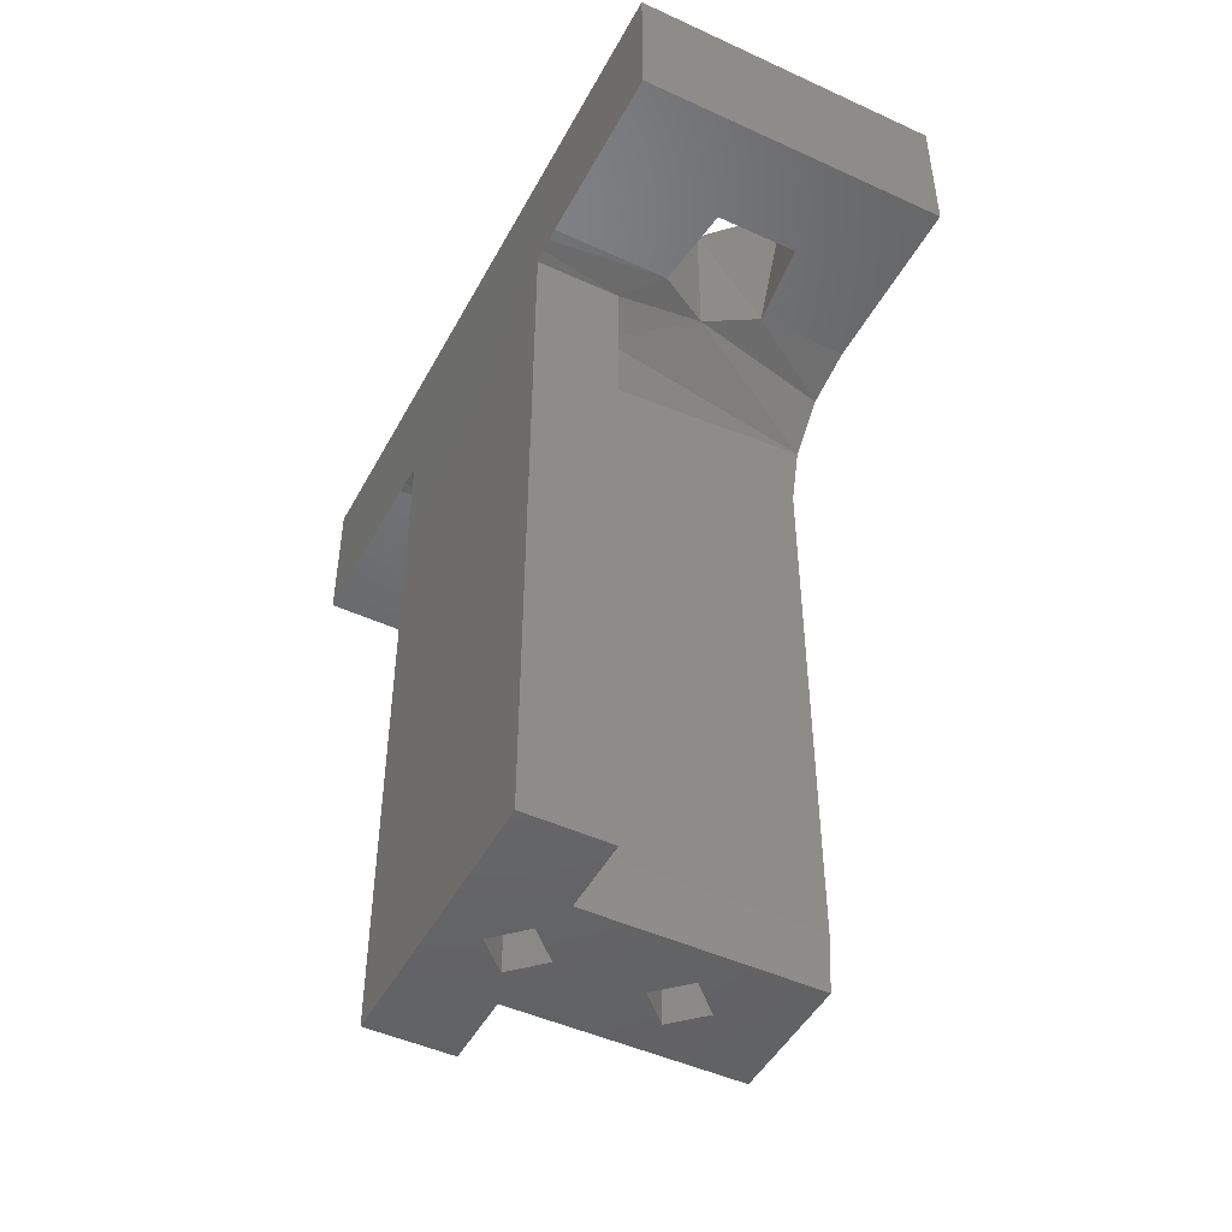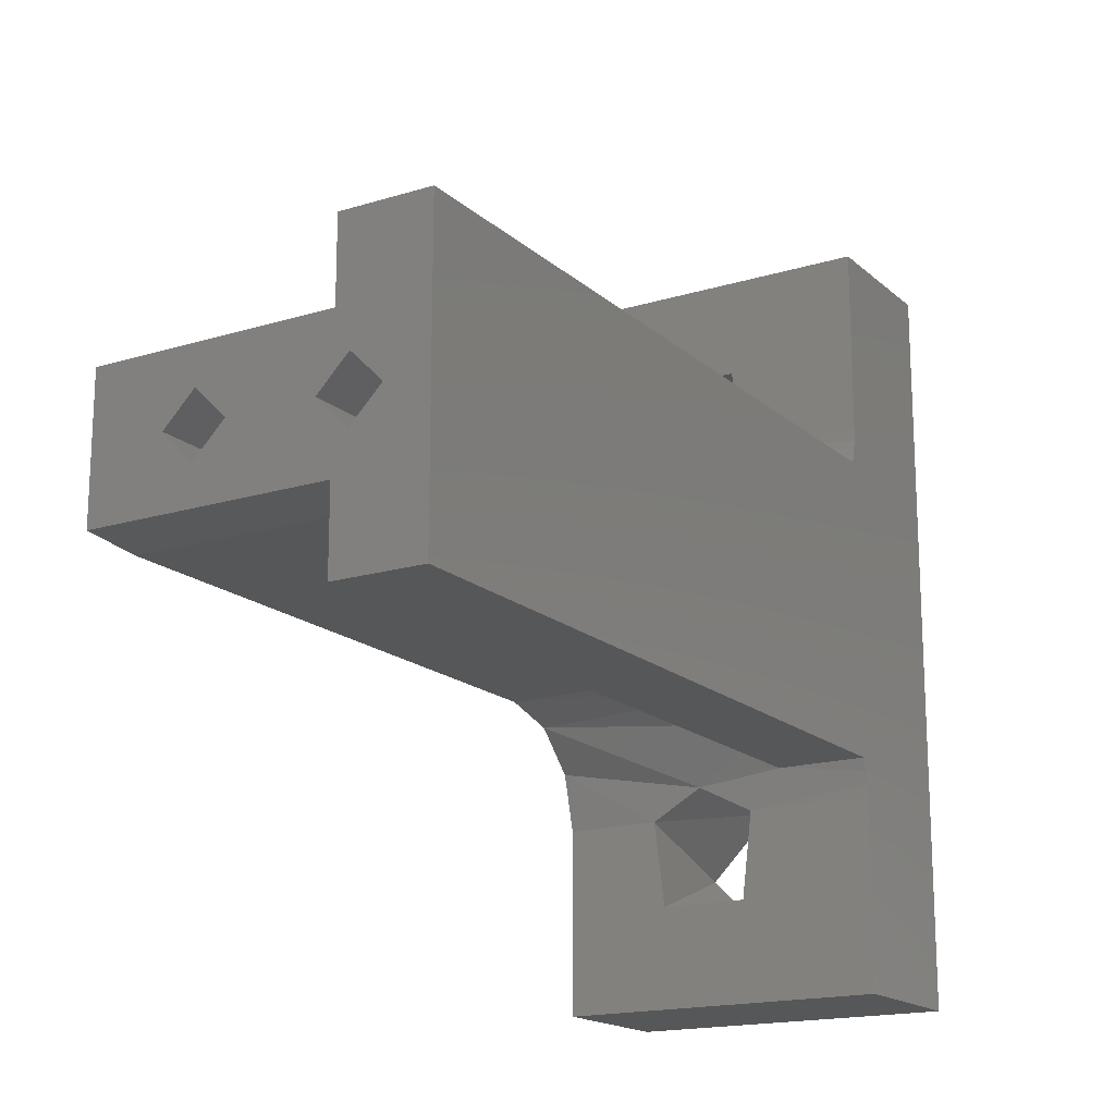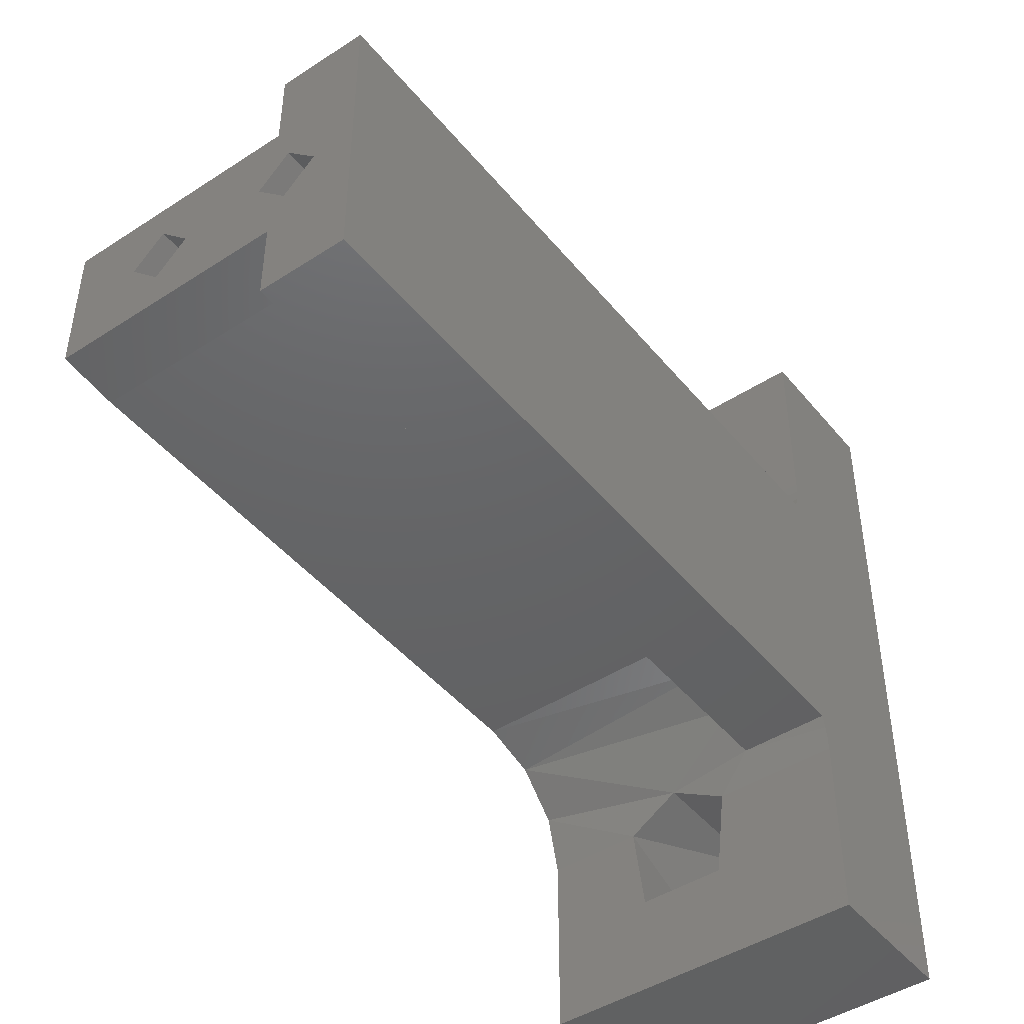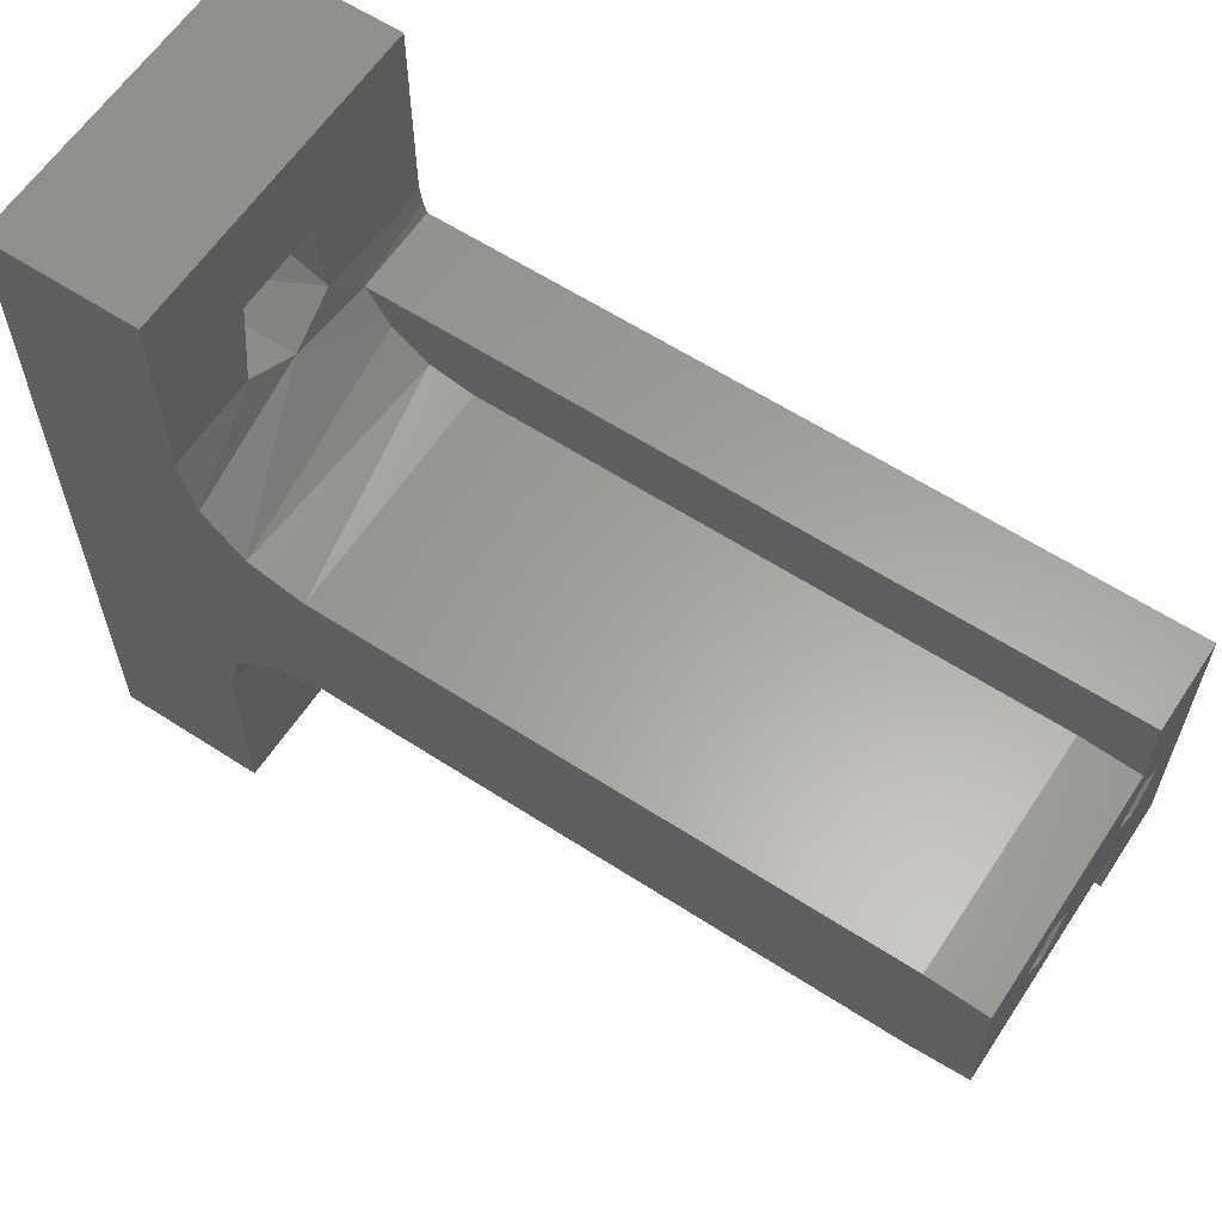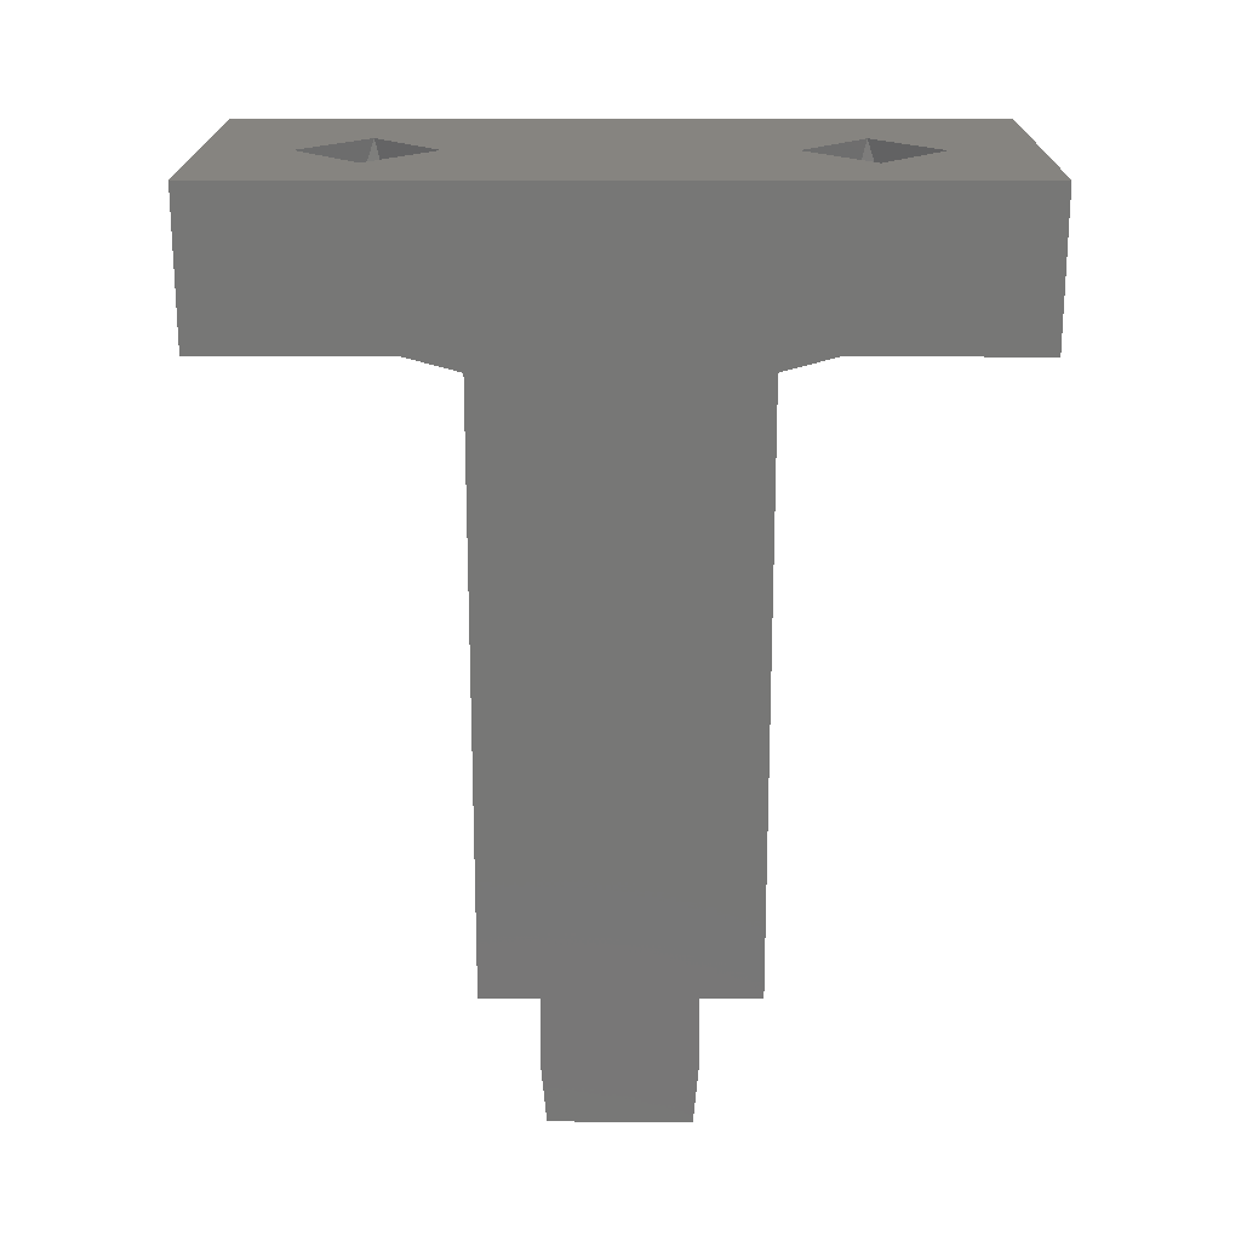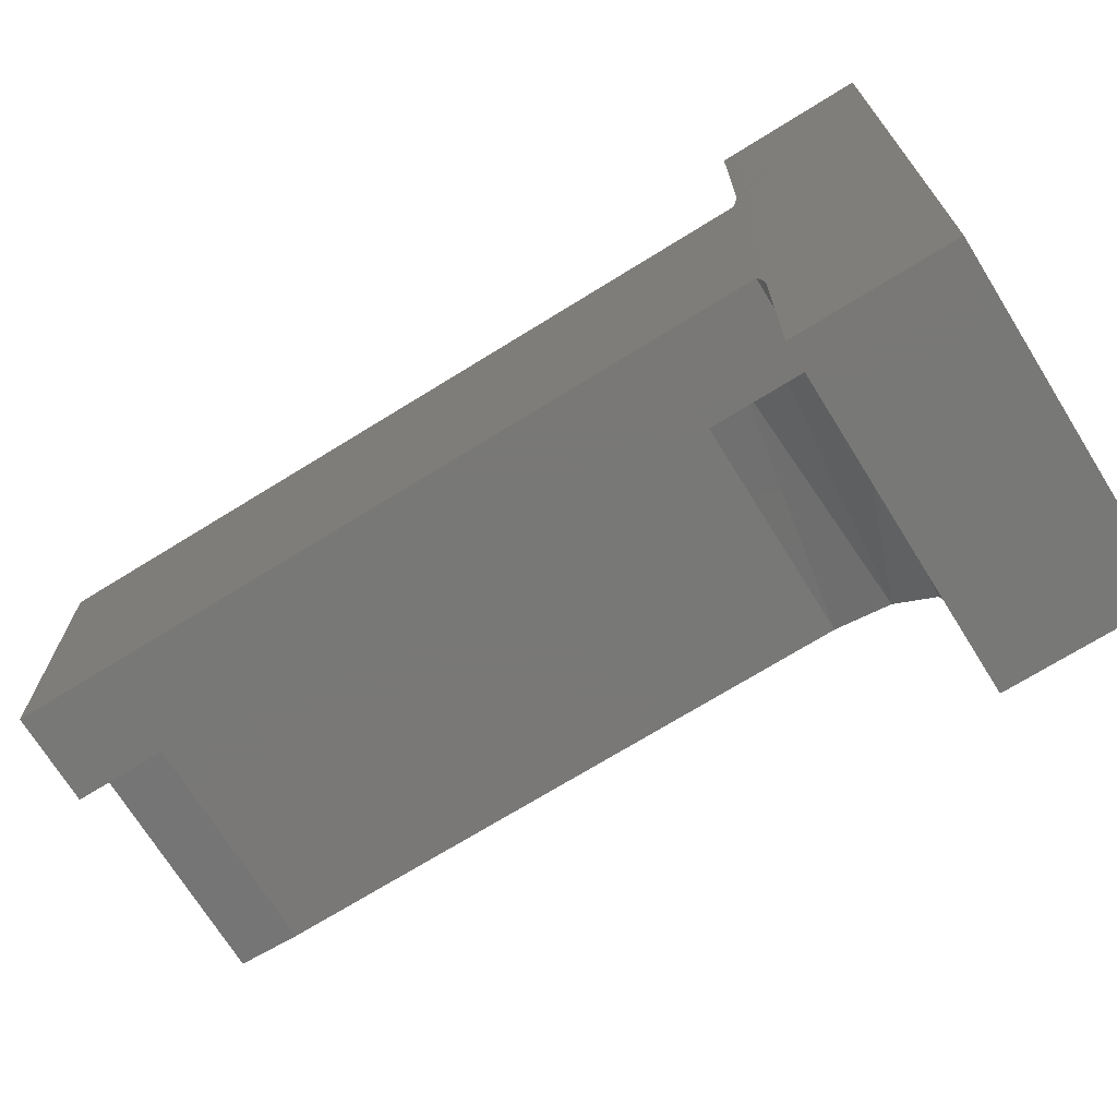
<metadata>
{"format":"stl","ext":"stl","renderer":"f3d","projection":"perspective","resolution":1024,"background":"white","views":[{"elev":-47.6,"azim":-27.3,"up":"+Z"},{"elev":-17.2,"azim":-148.6,"up":"+Y"},{"elev":-45.5,"azim":-143.2,"up":"+Y"},{"elev":61.4,"azim":123.4,"up":"+Y"},{"elev":20.2,"azim":90.2,"up":"+Z"},{"elev":-71.1,"azim":-58.2,"up":"+Y"}]}
</metadata>
<code>
# stl→obj: 80 verts, 166 faces
v 0.2084 -0.255 0.8866
v 0.214 -0.245 0.8866
v 0.204 -0.2506 0.8866
v 0.192 -0.245 0.8866
v 0.1996 -0.255 0.8866
v 0.2084 -0.285 0.8866
v 0.204 -0.2594 0.8866
v 0.204 -0.2806 0.8866
v 0.214 -0.295 0.8866
v 0.1996 -0.285 0.8866
v 0.204 -0.2894 0.8866
v 0.192 -0.295 0.8866
v 0.214 -0.2575 0.8766
v 0.214 -0.245 0.8766
v 0.214 -0.2612 0.8756
v 0.214 -0.2787 0.8756
v 0.214 -0.276 0.8728
v 0.214 -0.265 0.8691
v 0.214 -0.264 0.8728
v 0.214 -0.275 0.8691
v 0.214 -0.2825 0.8766
v 0.214 -0.295 0.8766
v 0.214 -0.275 0.8306
v 0.214 -0.265 0.8306
v 0.214 -0.2747 0.8266
v 0.214 -0.2653 0.8266
v 0.198 -0.2747 0.8266
v 0.198 -0.275 0.8306
v 0.198 -0.275 0.8691
v 0.198 -0.2756 0.8721
v 0.198 -0.2774 0.8746
v 0.198 -0.28 0.8761
v 0.198 -0.28 0.8266
v 0.2091 -0.27 0.8266
v 0.207 -0.2679 0.8266
v 0.207 -0.2721 0.8266
v 0.198 -0.2653 0.8266
v 0.2049 -0.27 0.8266
v 0.192 -0.26 0.8266
v 0.198 -0.26 0.8266
v 0.197 -0.2679 0.8266
v 0.1991 -0.27 0.8266
v 0.1949 -0.27 0.8266
v 0.197 -0.2721 0.8266
v 0.192 -0.28 0.8266
v 0.198 -0.265 0.8306
v 0.198 -0.265 0.8691
v 0.2004 -0.2575 0.8766
v 0.192 -0.2583 0.8765
v 0.192 -0.2575 0.8766
v 0.198 -0.26 0.8761
v 0.192 -0.26 0.8761
v 0.192 -0.2592 0.8764
v 0.204 -0.2594 0.8763
v 0.198 -0.2626 0.8746
v 0.2076 -0.2575 0.8766
v 0.198 -0.2644 0.8721
v 0.2069 -0.2517 0.8766
v 0.2011 -0.2517 0.8766
v 0.192 -0.245 0.8766
v 0.192 -0.2825 0.8766
v 0.192 -0.295 0.8766
v 0.192 -0.2817 0.8765
v 0.192 -0.2808 0.8764
v 0.192 -0.28 0.8761
v 0.2011 -0.2883 0.8766
v 0.2004 -0.2825 0.8766
v 0.2069 -0.2883 0.8766
v 0.2076 -0.2825 0.8766
v 0.204 -0.2806 0.8763
v 0.197 -0.2679 0.8406
v 0.1991 -0.27 0.8406
v 0.197 -0.2721 0.8406
v 0.1949 -0.27 0.8406
v 0.197 -0.27 0.8418
v 0.207 -0.2679 0.8406
v 0.2091 -0.27 0.8406
v 0.207 -0.2721 0.8406
v 0.2049 -0.27 0.8406
v 0.207 -0.27 0.8418
f 1 2 3
f 4 3 2
f 5 3 4
f 6 1 7
f 6 2 1
f 6 7 8
f 9 2 6
f 10 7 5
f 10 8 7
f 11 9 6
f 12 11 10
f 12 9 11
f 12 10 4
f 10 5 4
f 13 14 2
f 15 13 2
f 16 15 2
f 17 18 19
f 17 19 15
f 17 15 16
f 20 18 17
f 9 21 16
f 9 16 2
f 22 21 9
f 23 24 18
f 23 18 20
f 25 26 24
f 25 24 23
f 27 25 23
f 28 27 23
f 23 20 29
f 28 23 29
f 29 30 31
f 29 31 32
f 33 28 29
f 33 27 28
f 33 29 32
f 34 26 25
f 35 26 34
f 36 34 25
f 37 35 38
f 39 40 37
f 41 39 37
f 42 37 38
f 42 41 37
f 43 39 41
f 27 44 42
f 27 38 36
f 27 42 38
f 45 27 33
f 45 43 44
f 45 44 27
f 25 27 36
f 45 39 43
f 37 26 35
f 26 37 46
f 24 26 46
f 24 46 47
f 24 47 18
f 48 49 50
f 51 52 53
f 51 53 49
f 51 49 48
f 54 51 48
f 55 51 54
f 15 56 13
f 15 54 56
f 19 57 55
f 19 55 54
f 19 54 15
f 18 47 57
f 18 57 19
f 7 56 54
f 1 58 56
f 1 56 7
f 3 59 58
f 3 58 1
f 5 48 59
f 5 59 3
f 7 54 48
f 7 48 5
f 59 48 50
f 59 50 60
f 13 56 58
f 14 58 59
f 14 59 60
f 14 13 58
f 2 14 60
f 2 60 4
f 61 62 12
f 63 61 12
f 64 63 12
f 65 64 12
f 4 53 52
f 4 49 53
f 4 50 49
f 4 65 12
f 4 52 65
f 60 50 4
f 39 45 65
f 39 65 52
f 40 39 52
f 40 52 51
f 47 51 55
f 47 55 57
f 40 51 47
f 46 40 47
f 37 40 46
f 22 9 12
f 22 12 62
f 66 62 61
f 67 66 61
f 22 66 68
f 22 62 66
f 21 68 69
f 21 22 68
f 69 8 70
f 69 6 8
f 68 11 6
f 68 6 69
f 66 10 11
f 66 11 68
f 67 8 10
f 67 10 66
f 70 8 67
f 20 30 29
f 32 63 64
f 32 64 65
f 17 31 30
f 17 30 20
f 67 61 63
f 67 63 32
f 70 32 31
f 70 31 17
f 70 67 32
f 16 70 17
f 69 70 16
f 21 69 16
f 45 33 32
f 45 32 65
f 42 71 41
f 42 72 71
f 44 73 72
f 44 72 42
f 43 74 73
f 43 73 44
f 41 71 74
f 41 74 43
f 72 75 71
f 73 75 72
f 75 75 73
f 74 75 73
f 71 75 74
f 34 76 35
f 34 77 76
f 36 78 77
f 36 77 34
f 38 79 78
f 38 78 36
f 35 76 79
f 35 79 38
f 77 80 76
f 78 80 77
f 80 80 78
f 79 80 78
f 76 80 79

</code>
